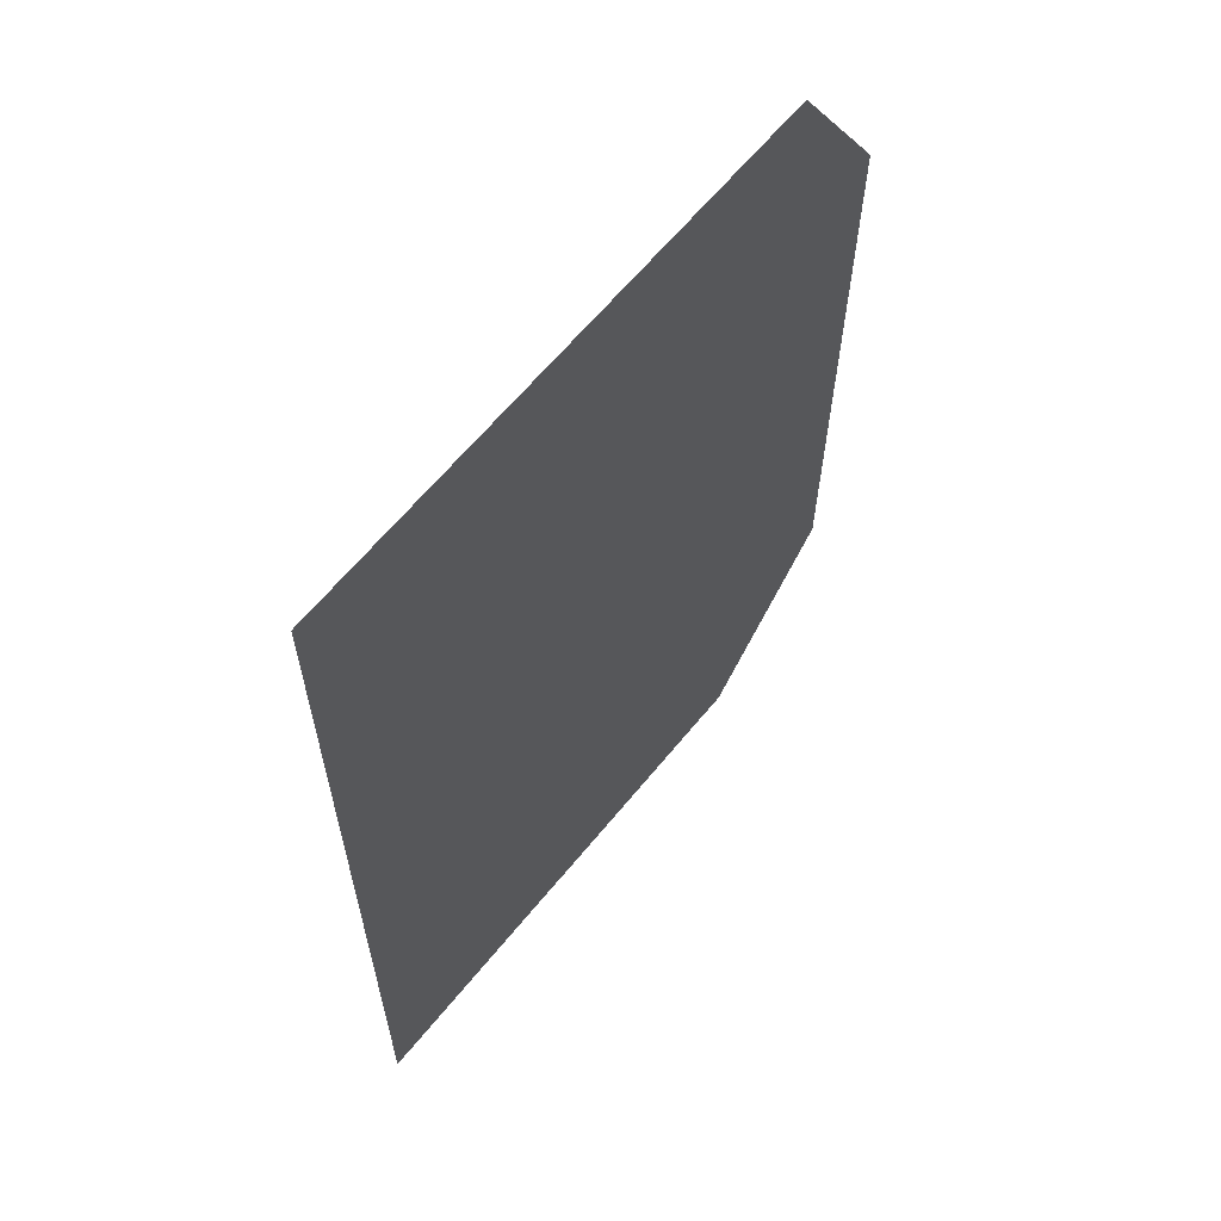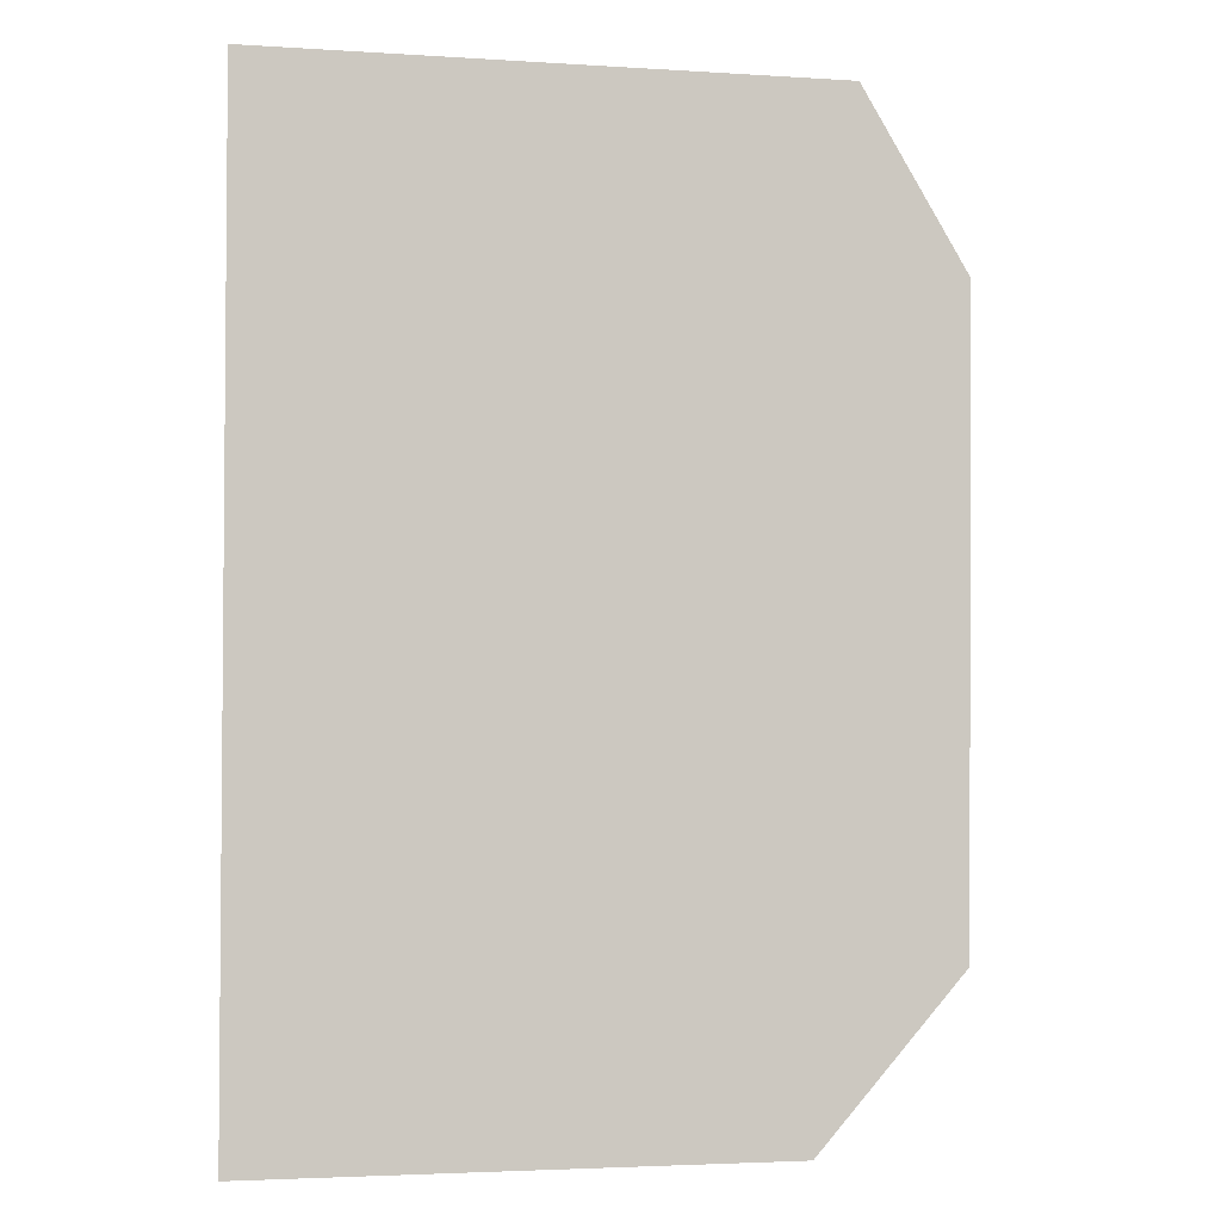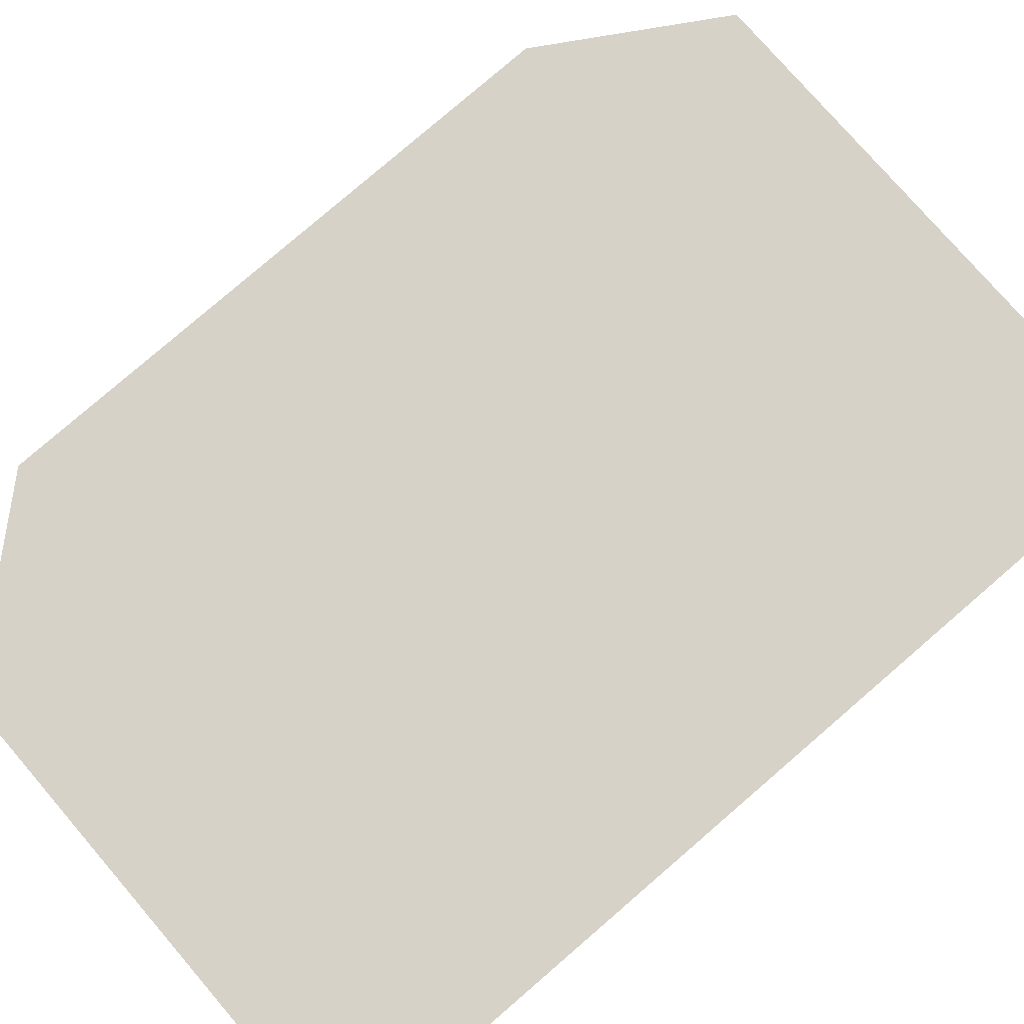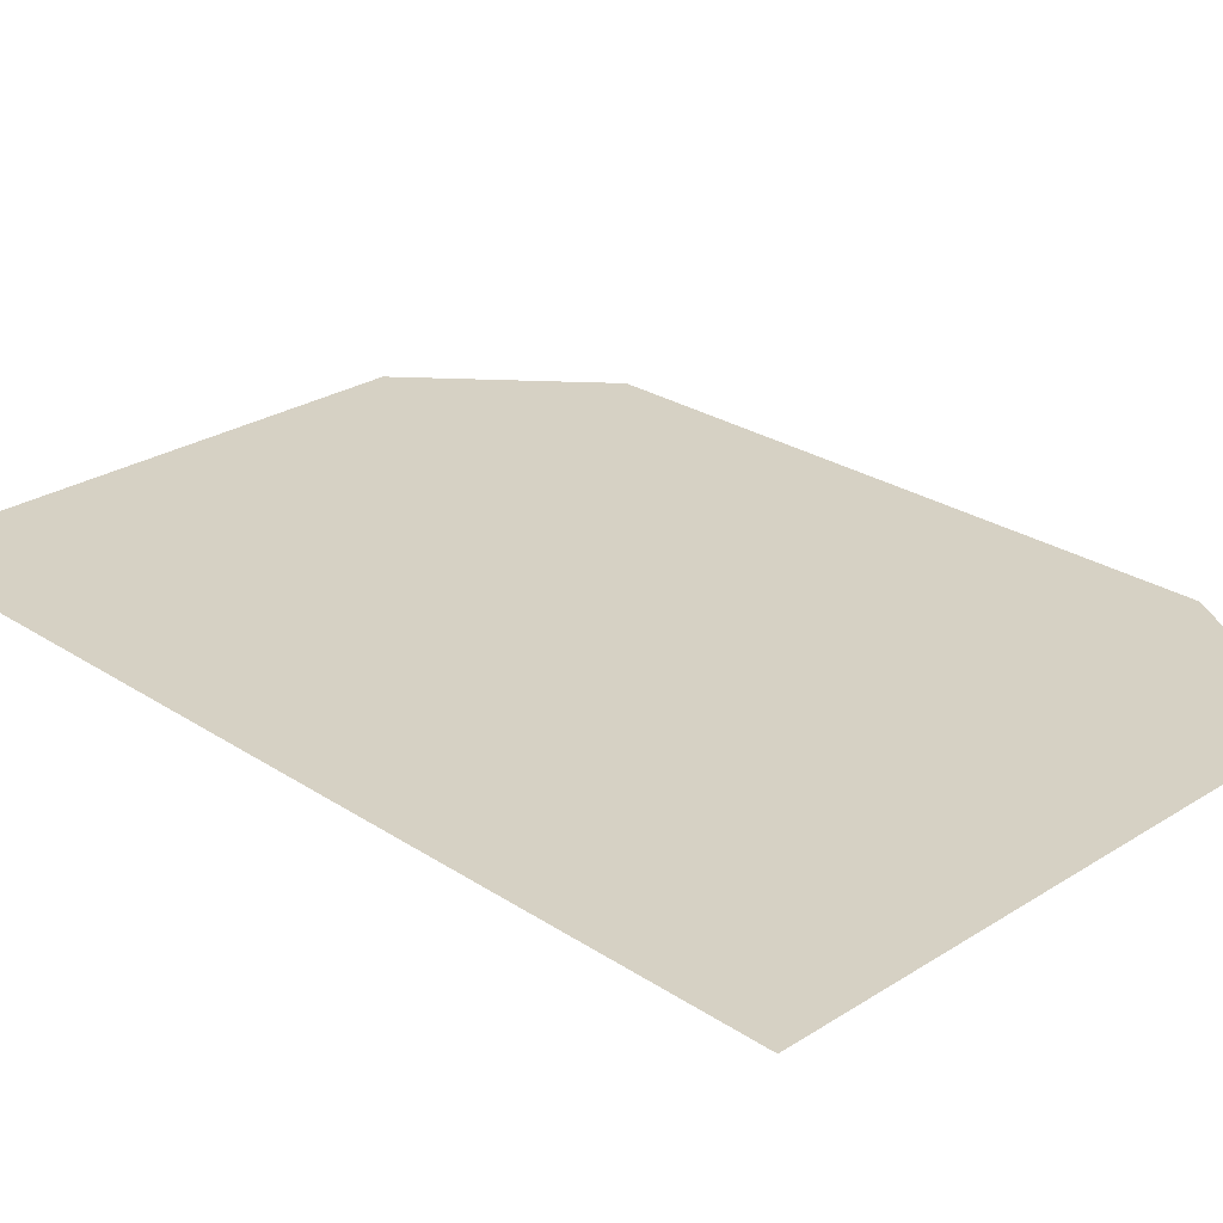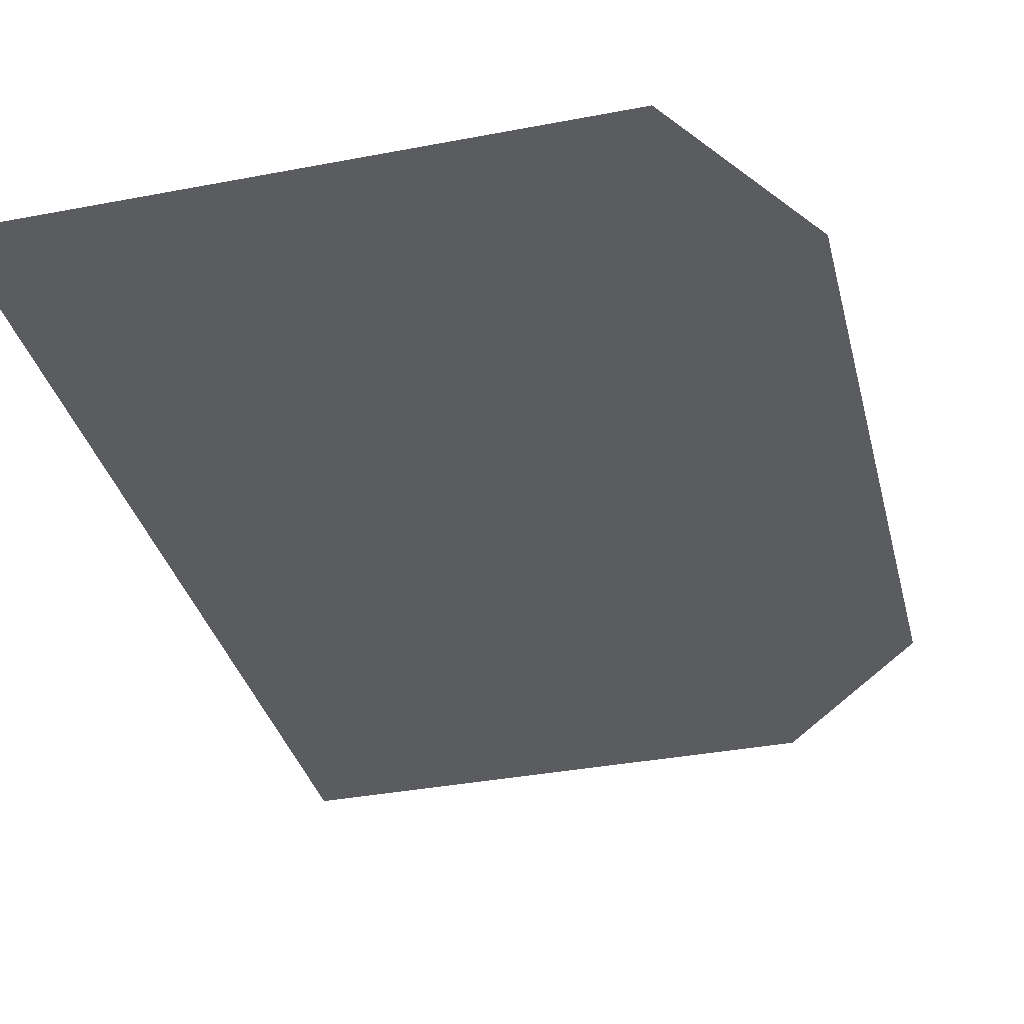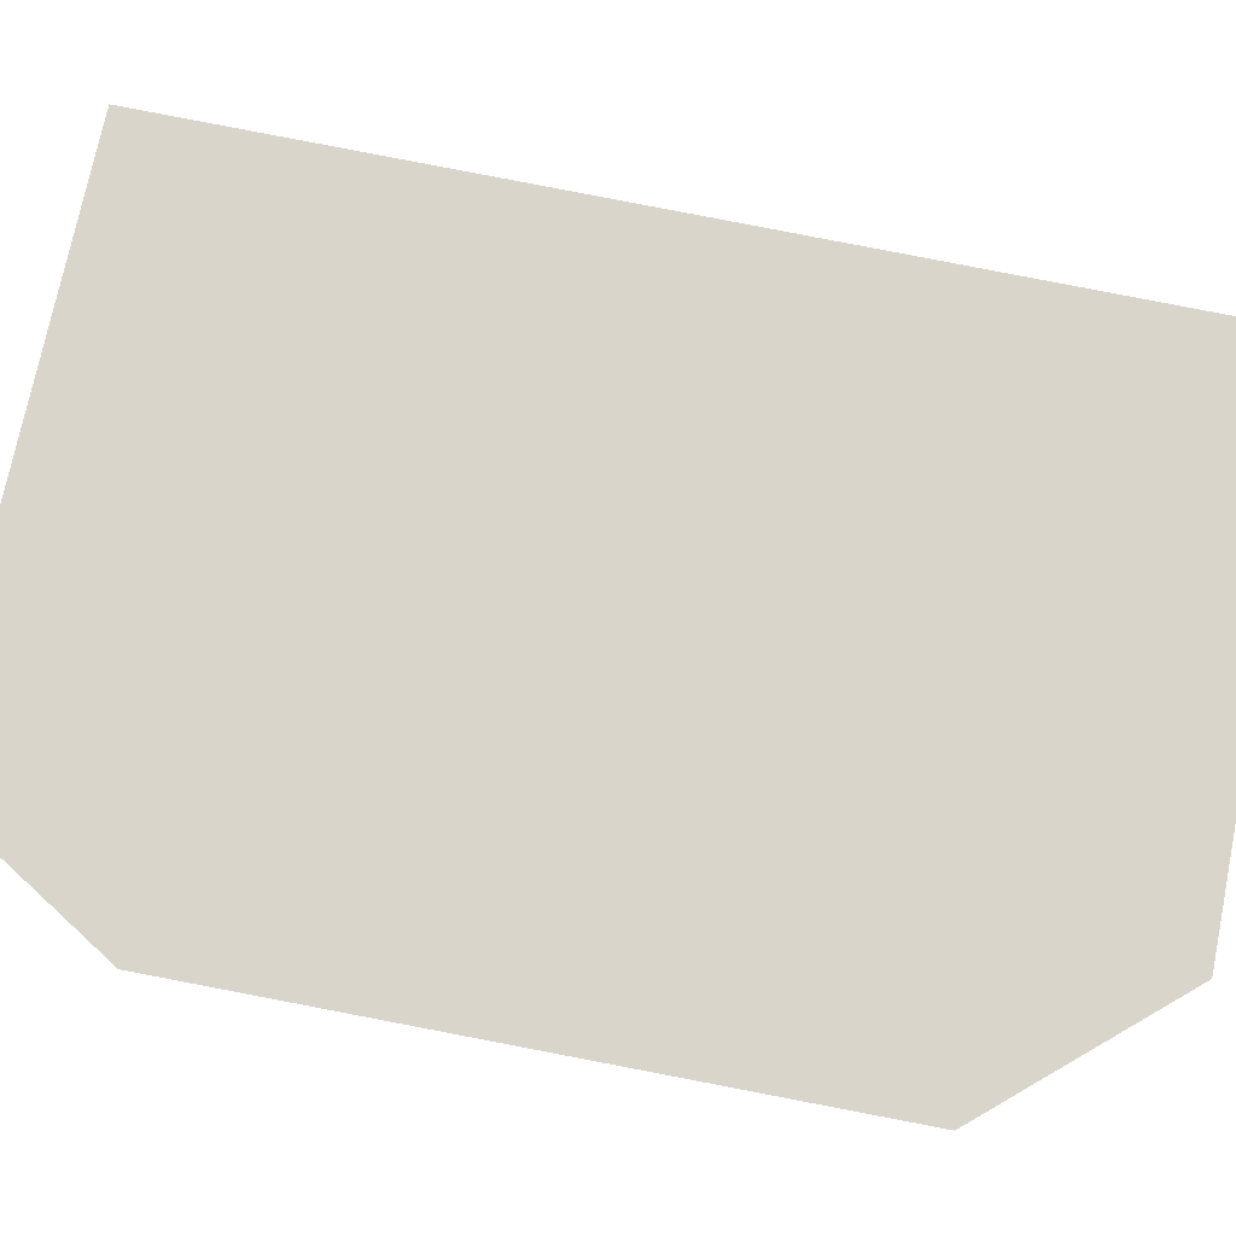
<metadata>
{"format":"obj","ext":"obj","renderer":"f3d","projection":"perspective","resolution":1024,"background":"white","views":[{"elev":63.0,"azim":129.1,"up":"+Y"},{"elev":-3.2,"azim":167.5,"up":"+Y"},{"elev":77.3,"azim":49.3,"up":"+Z"},{"elev":26.9,"azim":135.5,"up":"+Z"},{"elev":-35.2,"azim":-165.7,"up":"+Z"},{"elev":74.4,"azim":-78.5,"up":"+Z"}]}
</metadata>
<code>
g fcbg_wasteland_sign_eff_01
v -2.044 4.263 5.172e-07
v -2.009 0.9092 5.205e-07
v -1.218 0.01183 6.394e-07
v -1.476 5.212 6.036e-07
v 1.576 5.212 1.064e-06
v 1.576 0.01183 1.061e-06
g fcbg_wasteland_sign_eff_01_0
f 3 2 1
f 4 3 1
f 3 4 5
f 6 3 5

</code>
